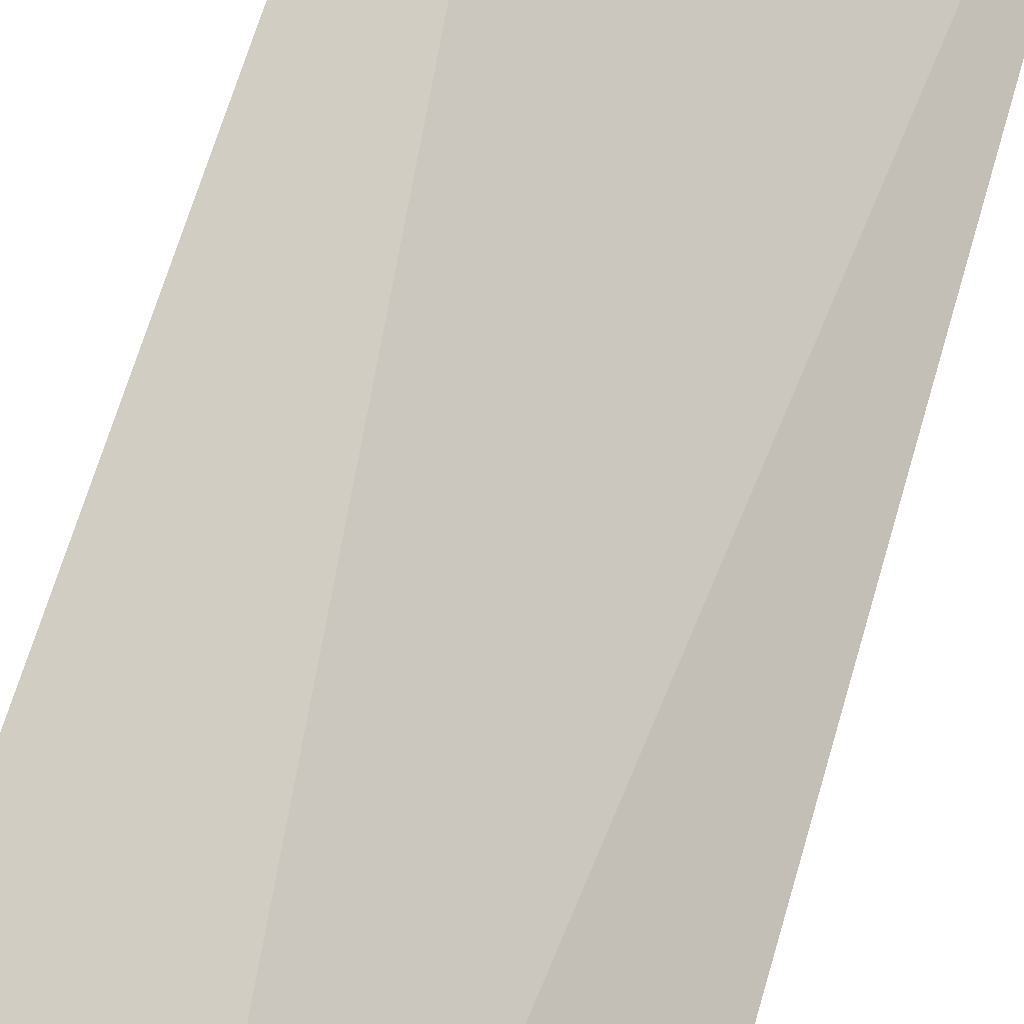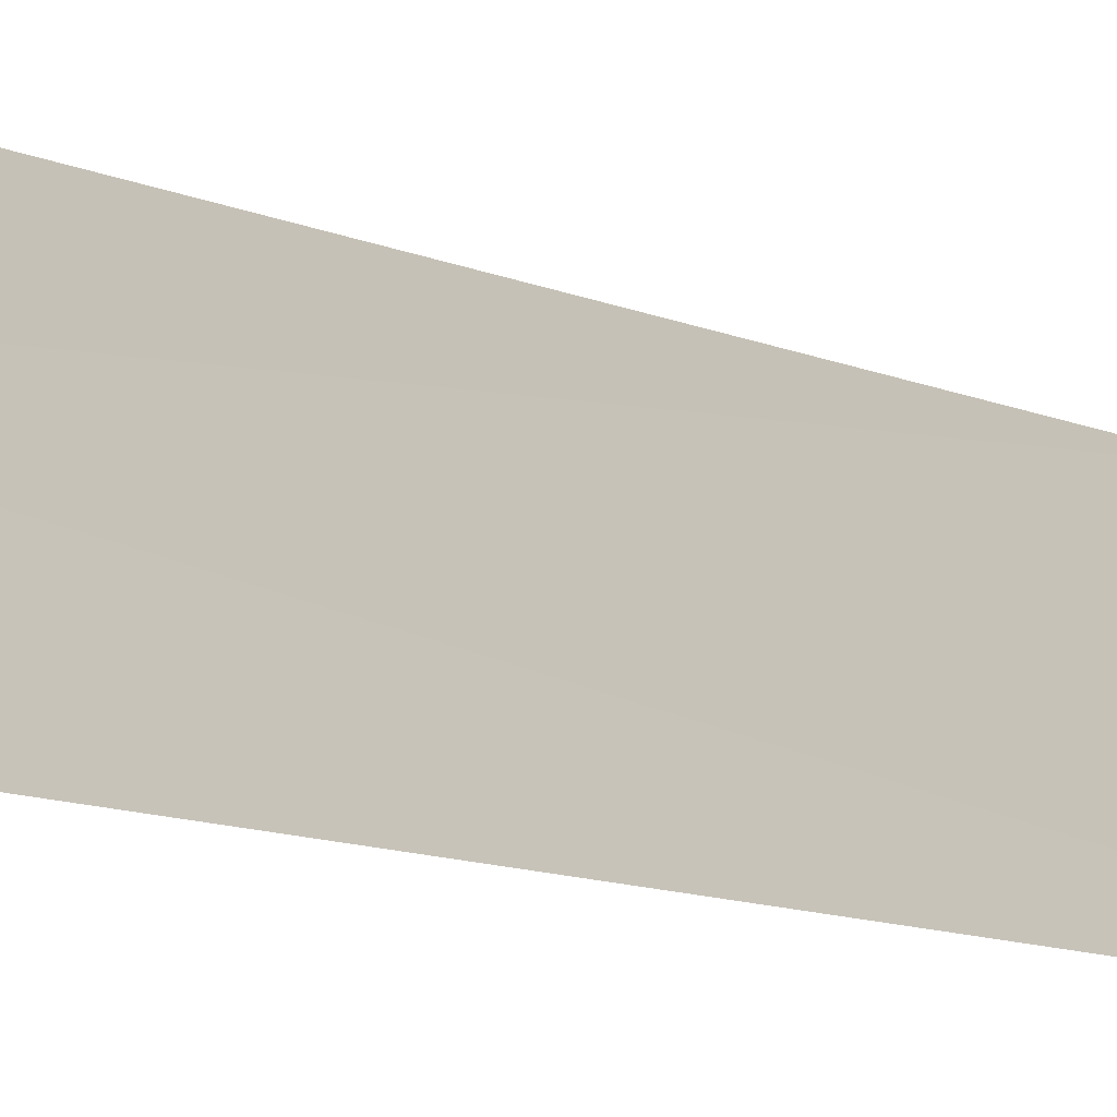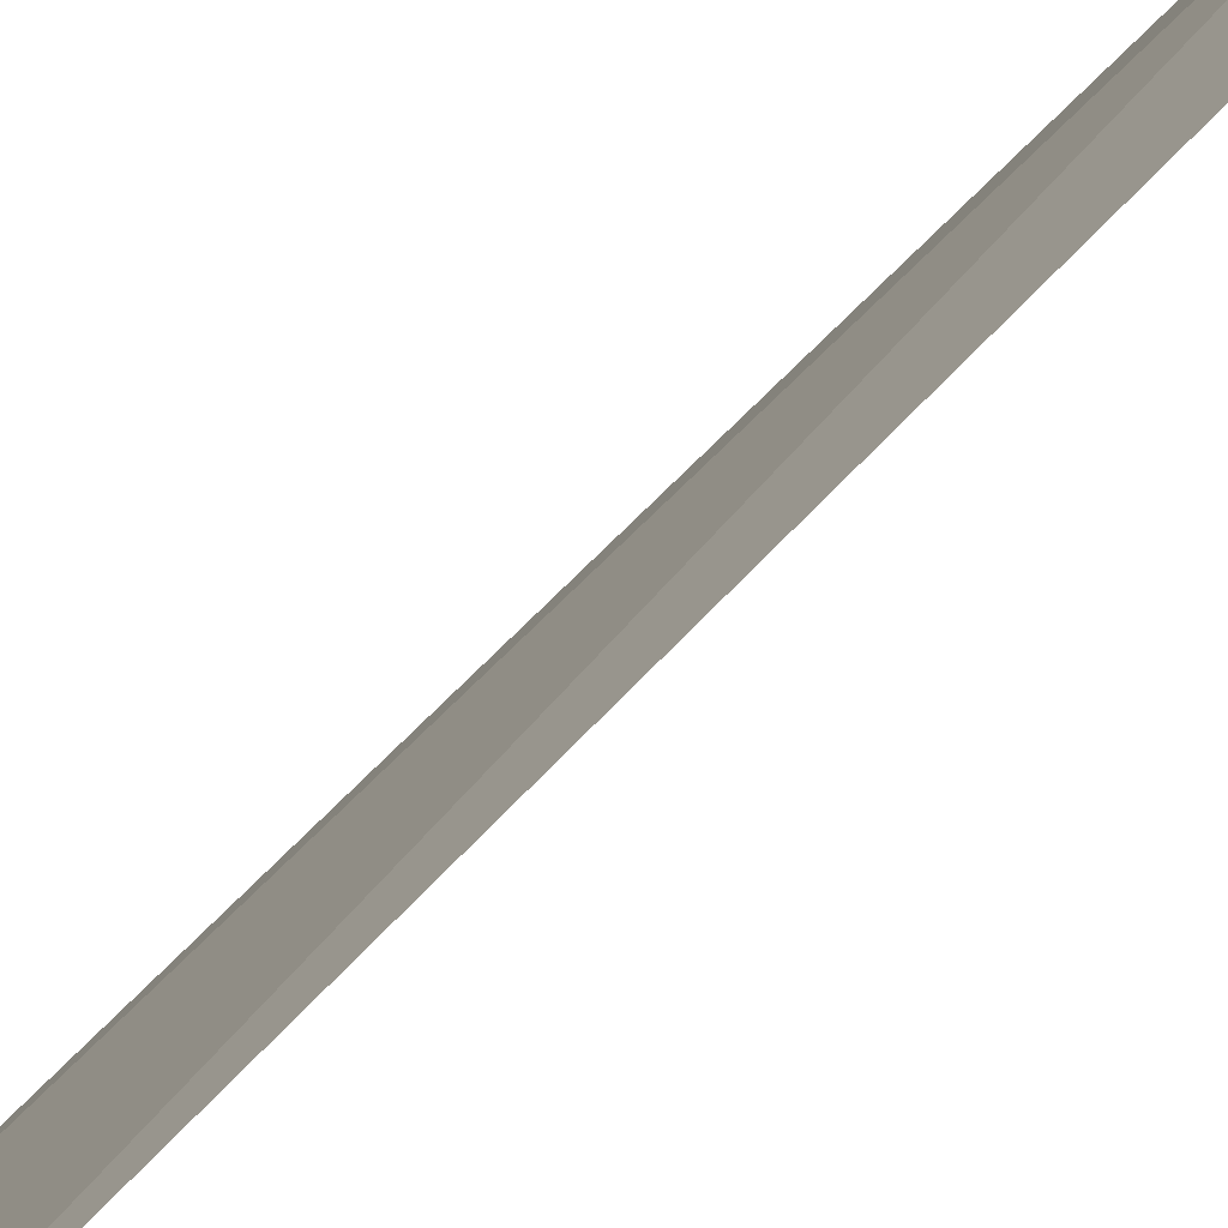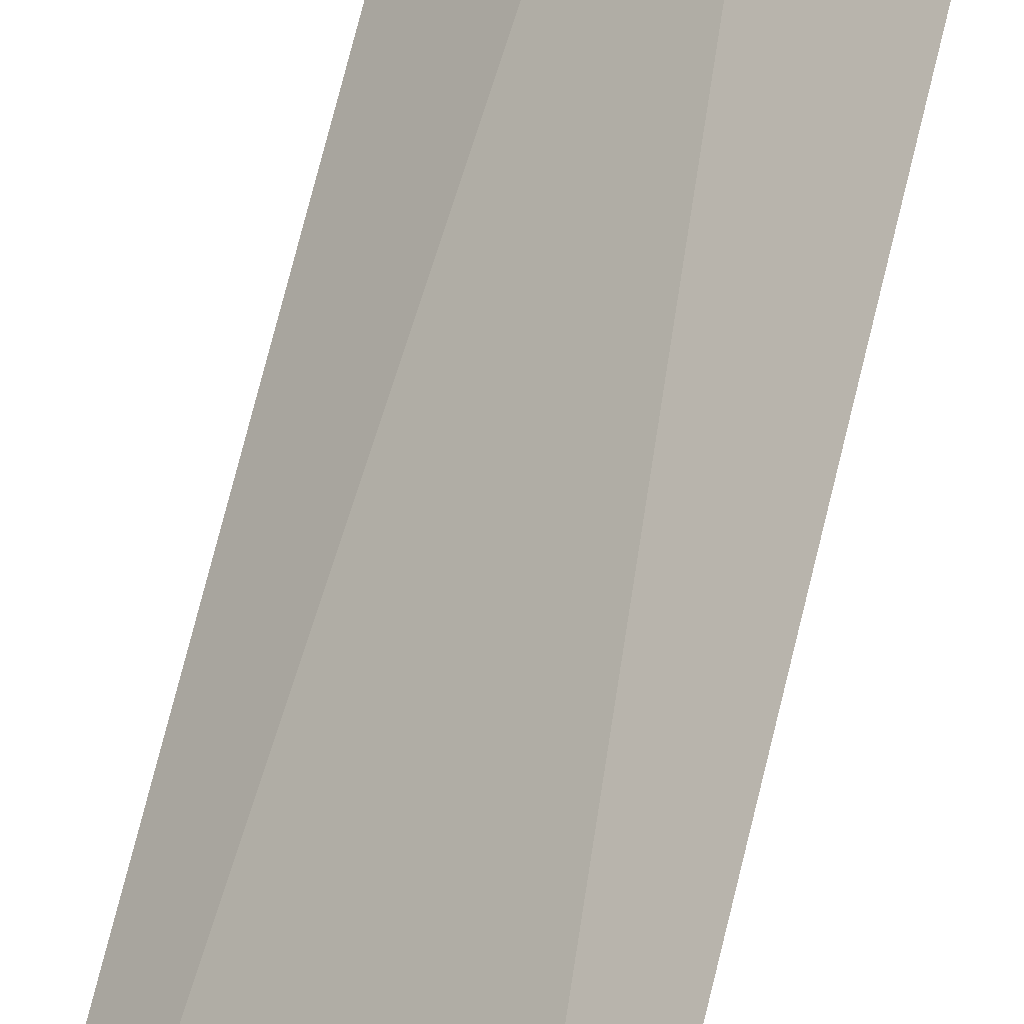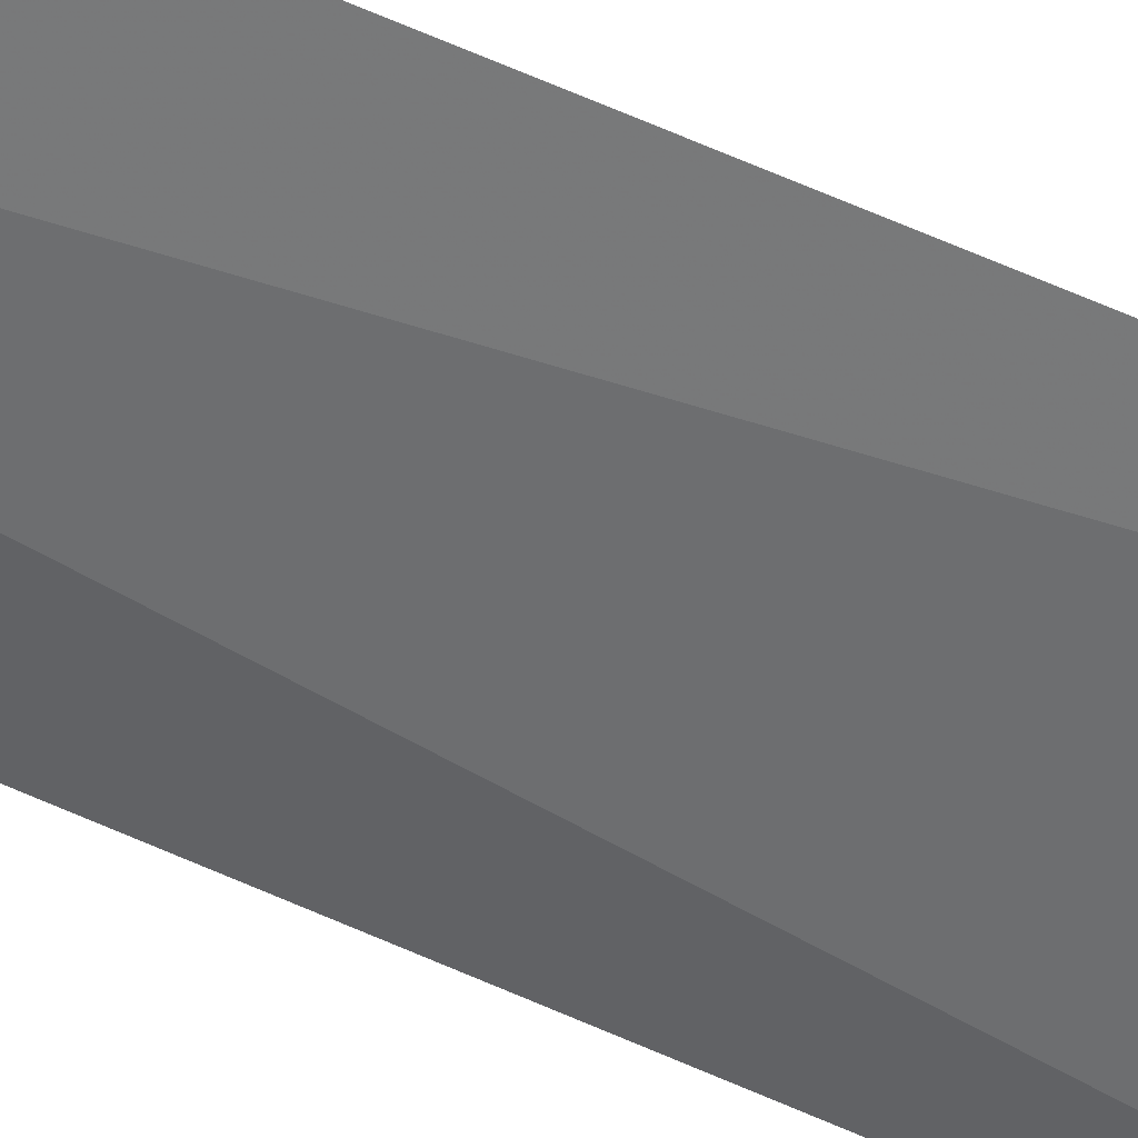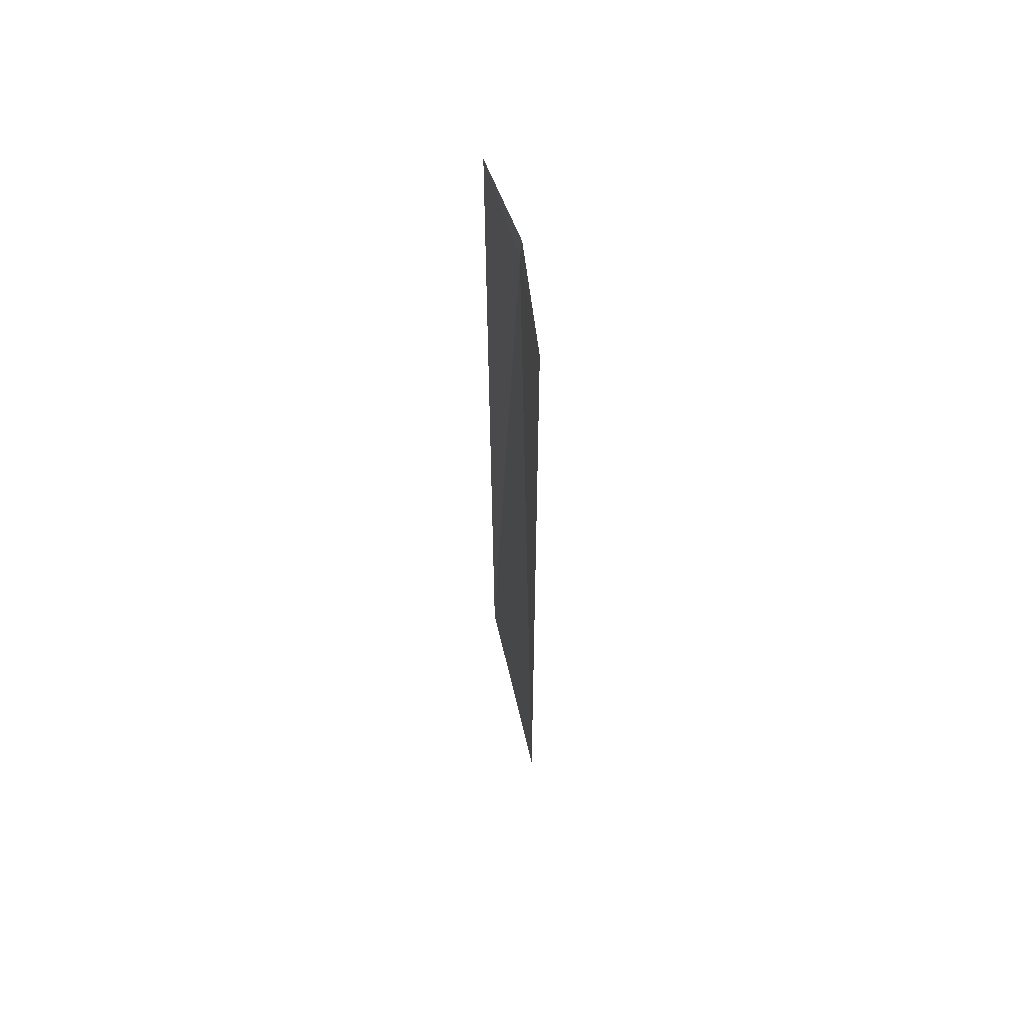
<metadata>
{"format":"obj","ext":"obj","renderer":"f3d","projection":"perspective","resolution":1024,"background":"white","views":[{"elev":48.8,"azim":13.4,"up":"+Y"},{"elev":-7.1,"azim":30.4,"up":"+Y"},{"elev":32.7,"azim":-151.0,"up":"+Y"},{"elev":67.7,"azim":-166.7,"up":"+Y"},{"elev":78.1,"azim":112.4,"up":"+Y"},{"elev":60.8,"azim":30.2,"up":"+Z"}]}
</metadata>
<code>
v 2.647 -7.706 4.223
v 2.277 -7.342 0
v 2.27 -7.349 4.223
v 2.95 -8.059 0
v 2.942 -8.066 4.223
v 2.653 -7.7 4.327
f 1 2 4
f 1 3 2
f 1 4 5
f 1 5 6
f 1 6 3

</code>
